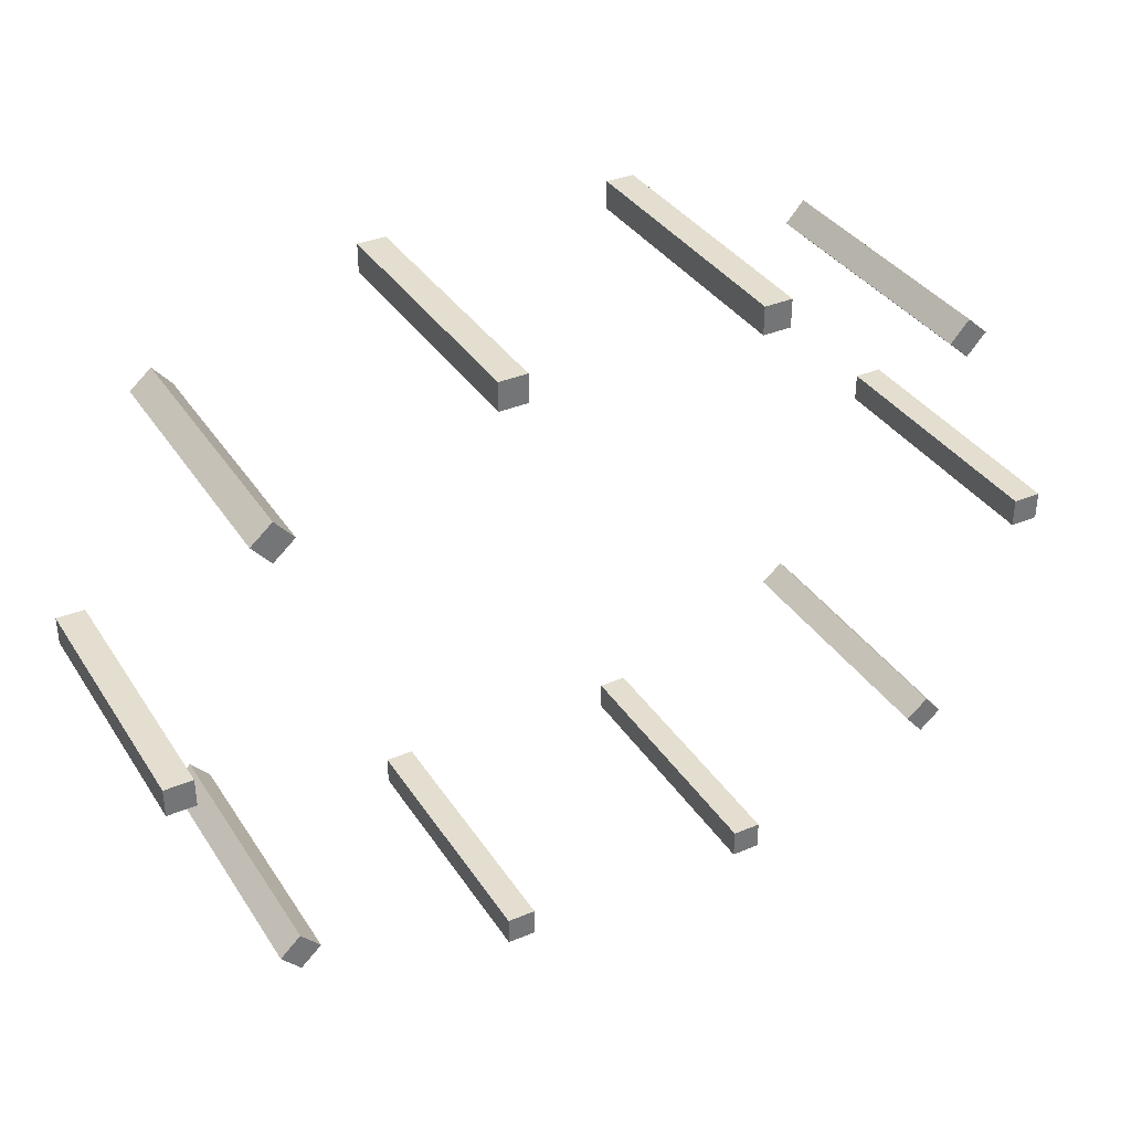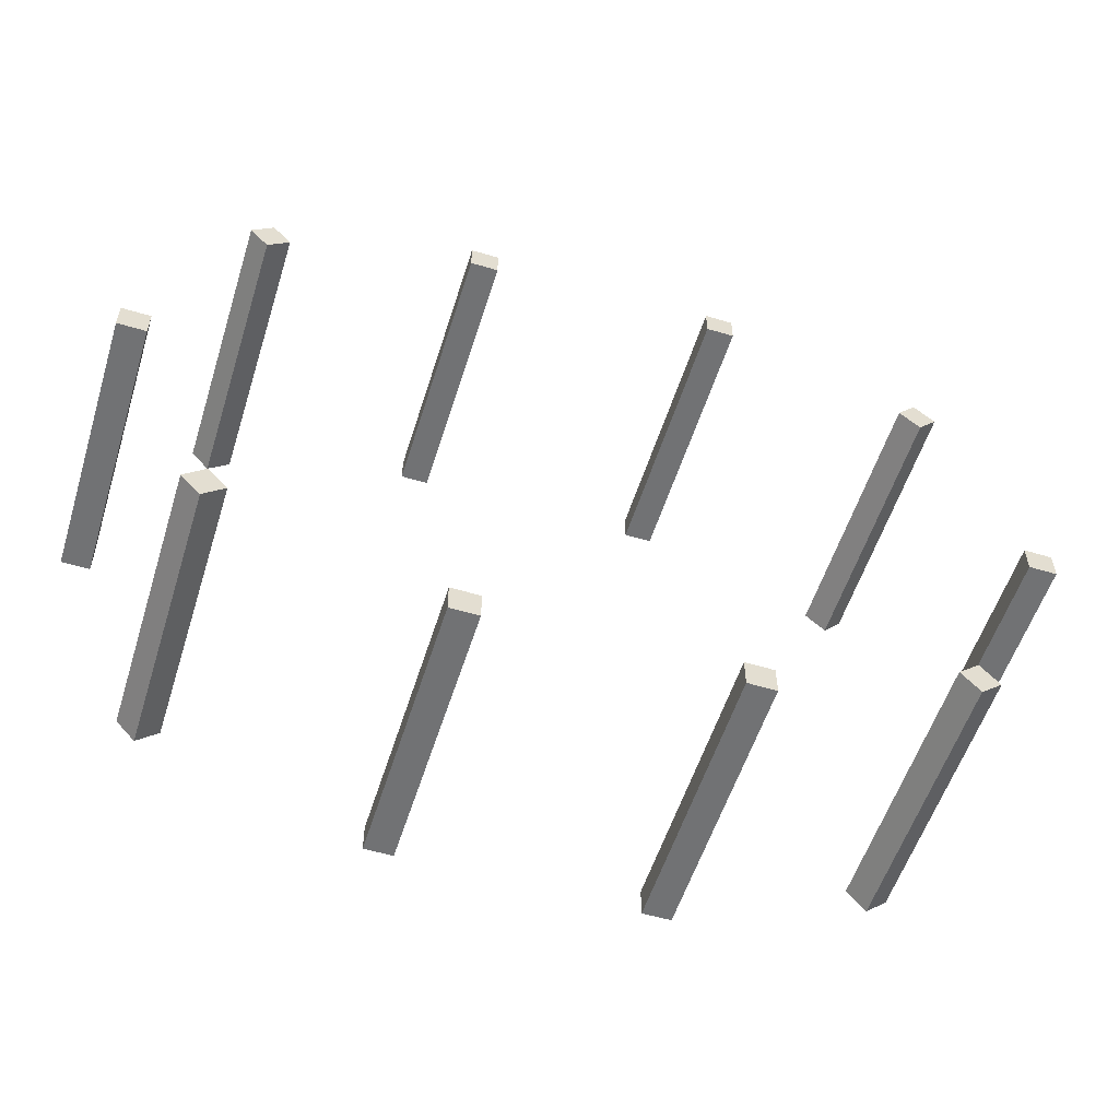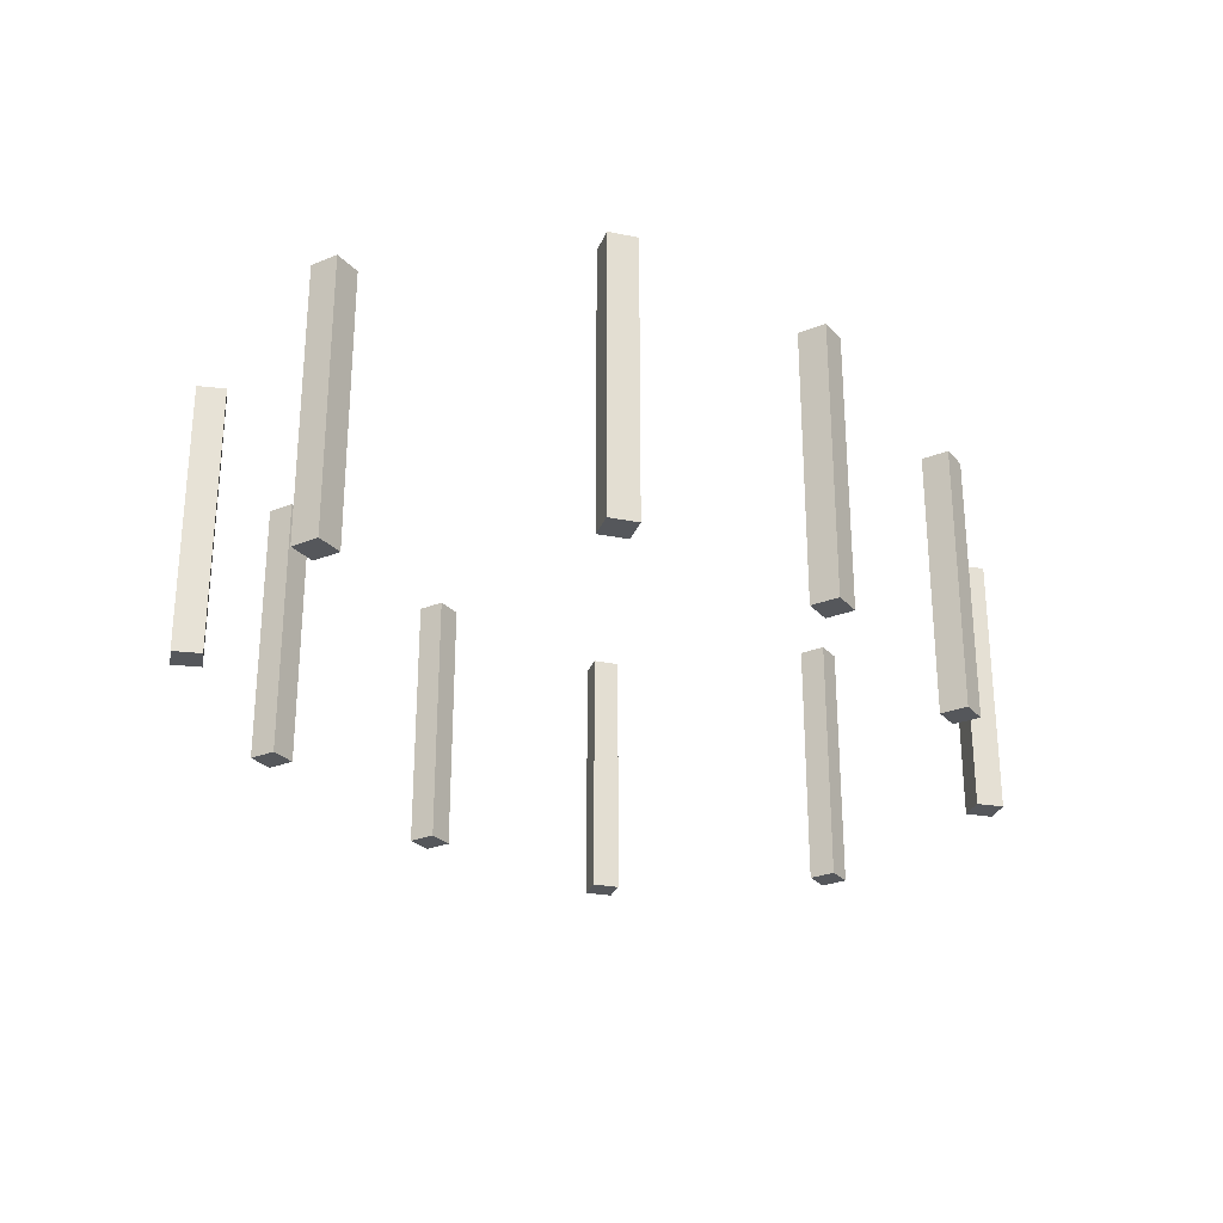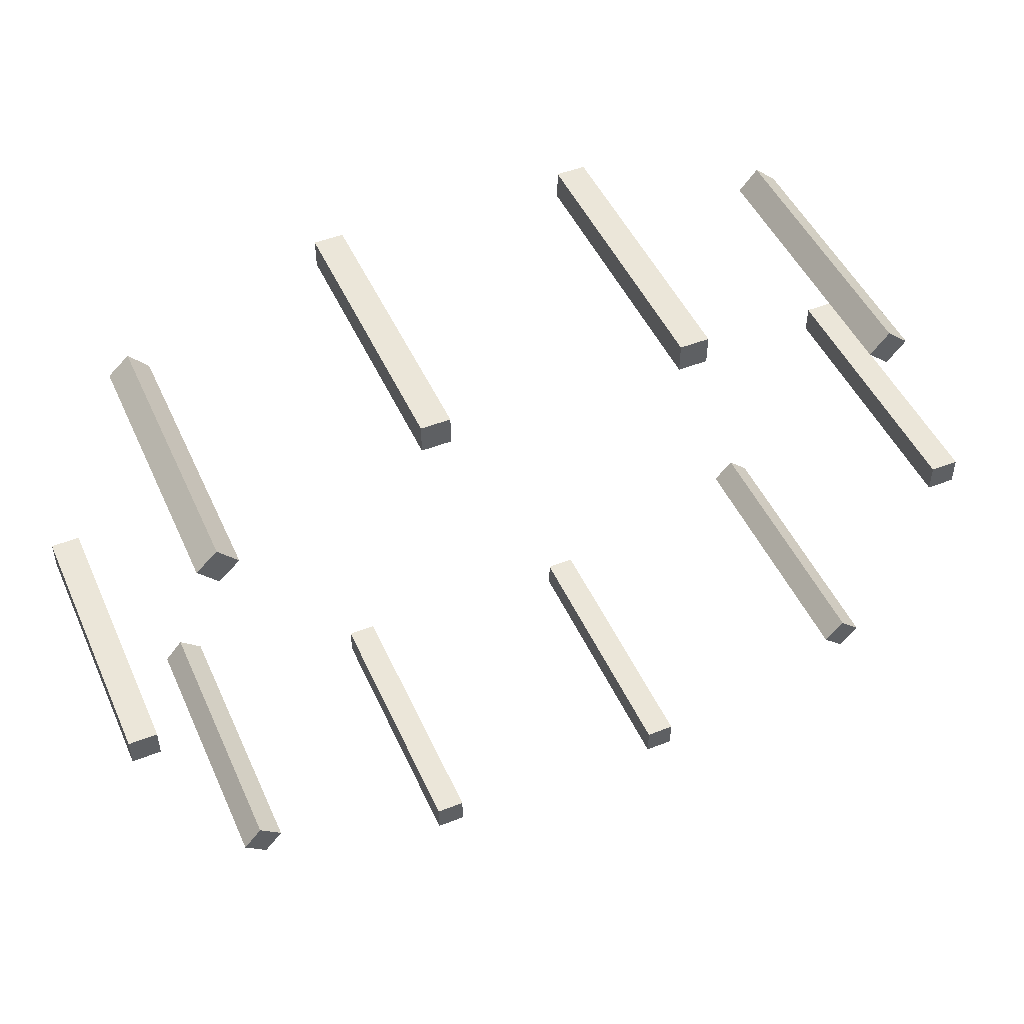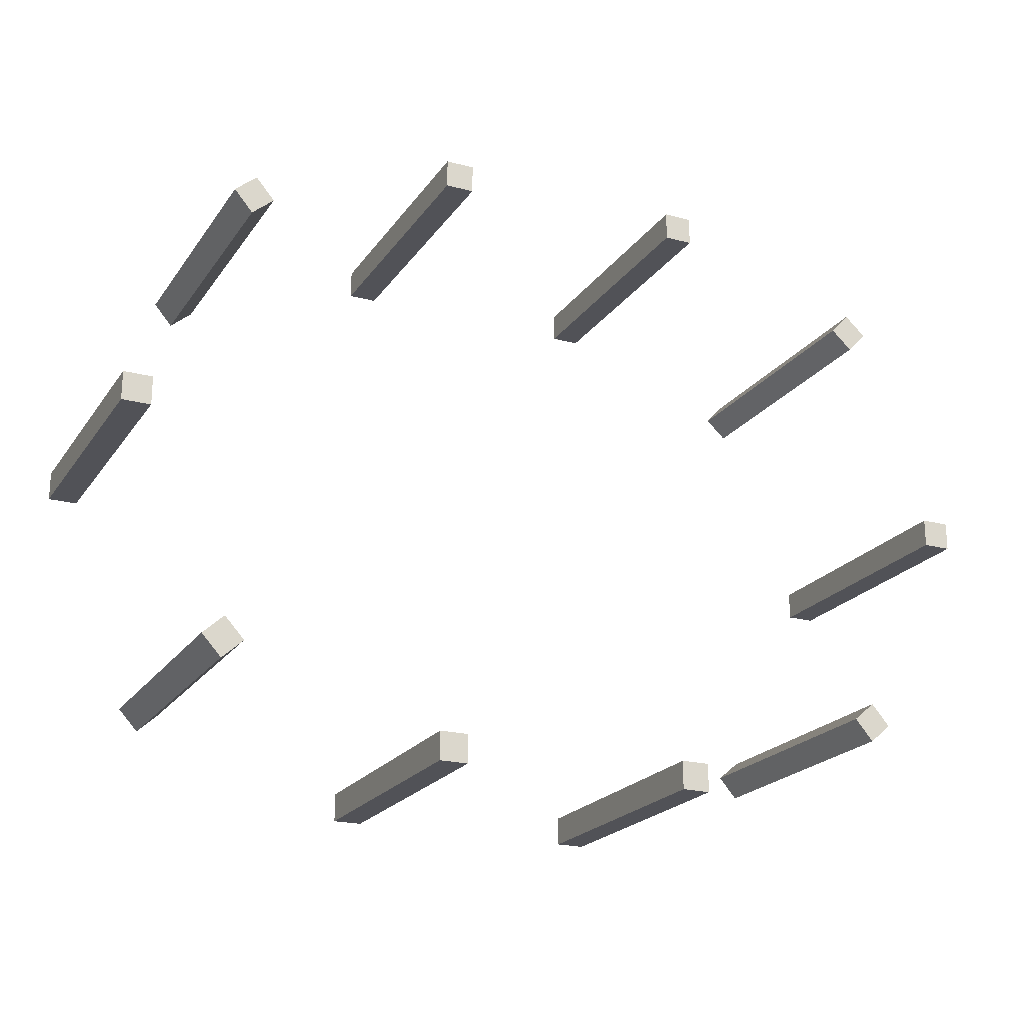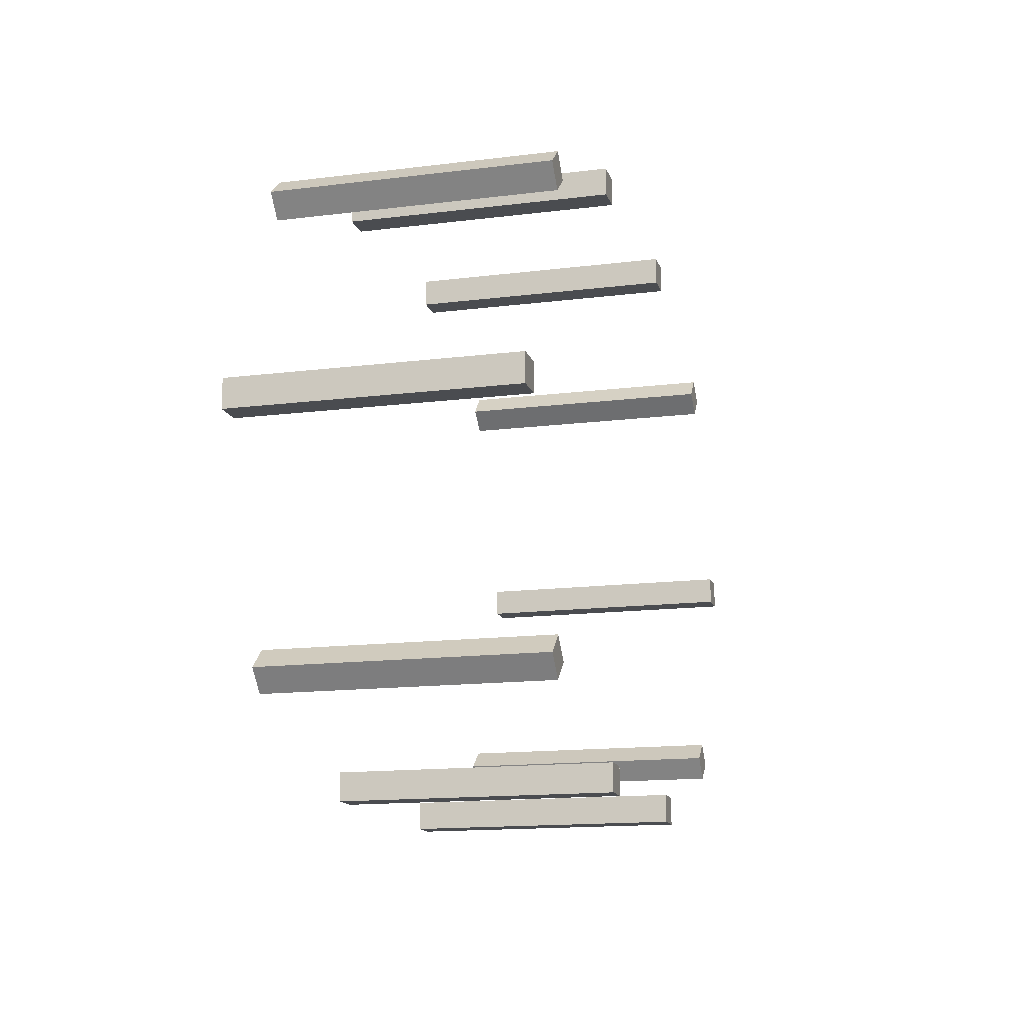
<metadata>
{"format":"obj","ext":"obj","renderer":"f3d","projection":"perspective","resolution":1024,"background":"white","views":[{"elev":35.7,"azim":-28.9,"up":"+Z"},{"elev":-55.4,"azim":-17.4,"up":"+Z"},{"elev":-27.0,"azim":122.1,"up":"+Y"},{"elev":48.2,"azim":156.3,"up":"+Z"},{"elev":-21.4,"azim":-25.3,"up":"+Z"},{"elev":-14.7,"azim":-74.8,"up":"+Z"}]}
</metadata>
<code>
o Cube.001_Cube.006
v -3.108 0.006406 7.186
v -3.108 6.176 7.186
v -3.108 0.006406 6.546
v -3.108 6.176 6.546
v -2.469 0.006406 7.186
v -2.469 6.176 7.186
v -2.469 0.006406 6.546
v -2.469 6.176 6.546
v 2.72 0.006406 7.186
v 2.72 6.176 7.186
v 2.72 0.006406 6.546
v 2.72 6.176 6.546
v 3.36 0.006406 7.186
v 3.36 6.176 7.186
v 3.36 0.006406 6.546
v 3.36 6.176 6.546
v -3.108 0.006406 -6.516
v -3.108 6.176 -6.516
v -3.108 0.006406 -7.156
v -3.108 6.176 -7.156
v -2.469 0.006406 -6.516
v -2.469 6.176 -6.516
v -2.469 0.006406 -7.156
v -2.469 6.176 -7.156
v 2.72 0.006406 -6.516
v 2.72 6.176 -6.516
v 2.72 0.006406 -7.156
v 2.72 6.176 -7.156
v 3.36 0.006406 -6.516
v 3.36 6.176 -6.516
v 3.36 0.006406 -7.156
v 3.36 6.176 -7.156
v -10.37 0.006406 0.3284
v -10.37 6.176 0.3284
v -10.37 0.006406 -0.3112
v -10.37 6.176 -0.3112
v -9.735 0.006406 0.3284
v -9.735 6.176 0.3284
v -9.735 0.006406 -0.3112
v -9.735 6.176 -0.3112
v 9.759 0.006406 0.3284
v 9.759 6.176 0.3284
v 9.759 0.006406 -0.3112
v 9.759 6.176 -0.3112
v 10.4 0.006406 0.3284
v 10.4 6.176 0.3284
v 10.4 0.006406 -0.3112
v 10.4 6.176 -0.3112
v -7.705 0.006406 5.603
v -7.705 6.176 5.603
v -8.191 0.006406 5.187
v -8.191 6.176 5.187
v -7.289 0.006406 5.117
v -7.289 6.176 5.117
v -7.775 0.006406 4.701
v -7.775 6.176 4.701
v 7.869 0.006406 -4.582
v 7.869 6.176 -4.582
v 7.383 0.006406 -4.998
v 7.383 6.176 -4.998
v 8.285 0.006406 -5.068
v 8.285 6.176 -5.068
v 7.799 0.006406 -5.484
v 7.799 6.176 -5.484
v -7.91 0.006406 -4.662
v -7.91 6.176 -4.662
v -8.381 0.006406 -5.095
v -8.381 6.176 -5.095
v -7.477 0.006406 -5.132
v -7.477 6.176 -5.132
v -7.947 0.006406 -5.566
v -7.947 6.176 -5.566
v 7.838 0.006406 5.496
v 7.838 6.176 5.496
v 7.409 0.006406 5.022
v 7.409 6.176 5.022
v 8.312 0.006406 5.066
v 8.312 6.176 5.066
v 7.883 0.006406 4.592
v 7.883 6.176 4.592
f 1 3 4 2
f 3 7 8 4
f 7 5 6 8
f 5 1 2 6
f 3 1 5 7
f 8 6 2 4
f 9 10 12 11
f 11 12 16 15
f 15 16 14 13
f 13 14 10 9
f 11 15 13 9
f 16 12 10 14
f 17 18 20 19
f 19 20 24 23
f 23 24 22 21
f 21 22 18 17
f 19 23 21 17
f 24 20 18 22
f 25 26 28 27
f 27 28 32 31
f 31 32 30 29
f 29 30 26 25
f 27 31 29 25
f 32 28 26 30
f 33 34 36 35
f 35 36 40 39
f 39 40 38 37
f 37 38 34 33
f 35 39 37 33
f 40 36 34 38
f 41 42 44 43
f 43 44 48 47
f 47 48 46 45
f 45 46 42 41
f 43 47 45 41
f 48 44 42 46
f 49 51 52 50
f 51 55 56 52
f 55 53 54 56
f 53 49 50 54
f 51 49 53 55
f 56 54 50 52
f 57 59 60 58
f 59 63 64 60
f 63 61 62 64
f 61 57 58 62
f 59 57 61 63
f 64 62 58 60
f 65 67 68 66
f 67 71 72 68
f 71 69 70 72
f 69 65 66 70
f 67 65 69 71
f 72 70 66 68
f 73 74 76 75
f 75 76 80 79
f 79 80 78 77
f 77 78 74 73
f 75 79 77 73
f 80 76 74 78

</code>
